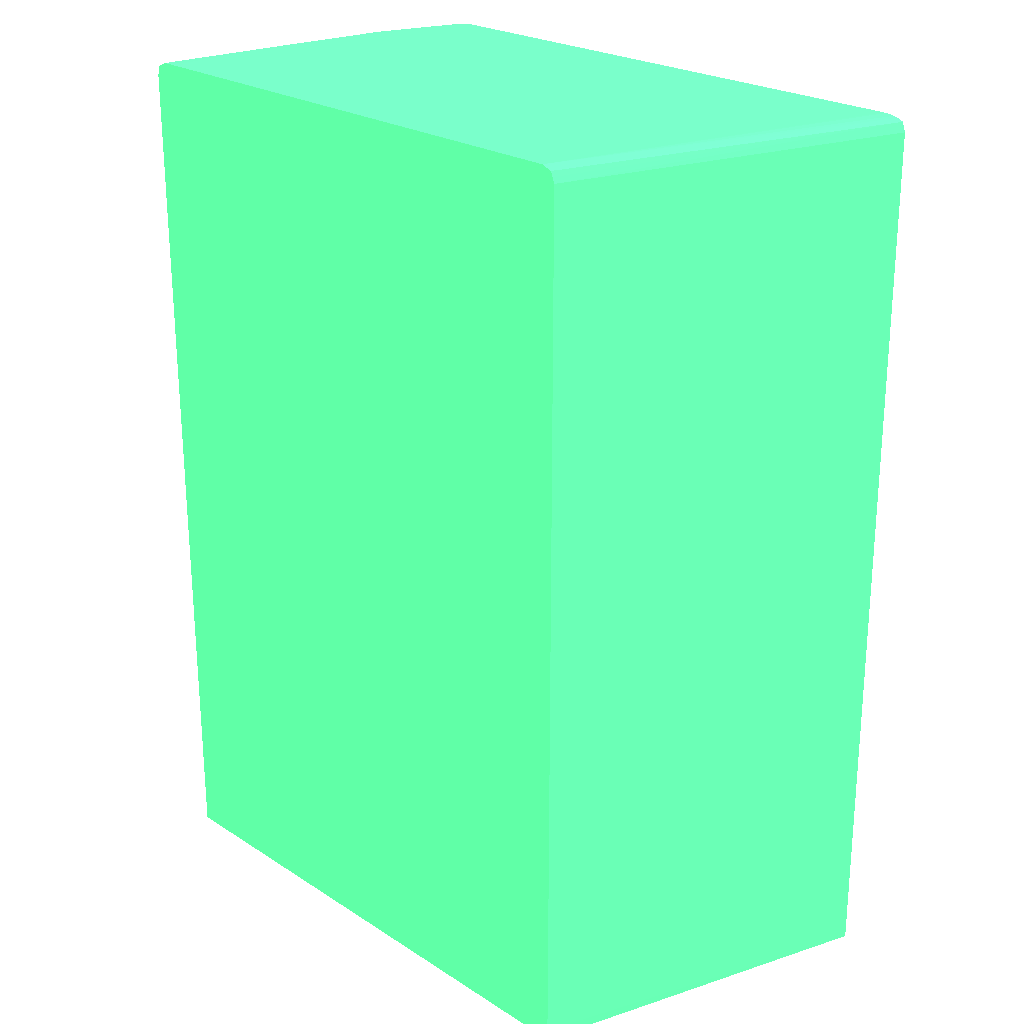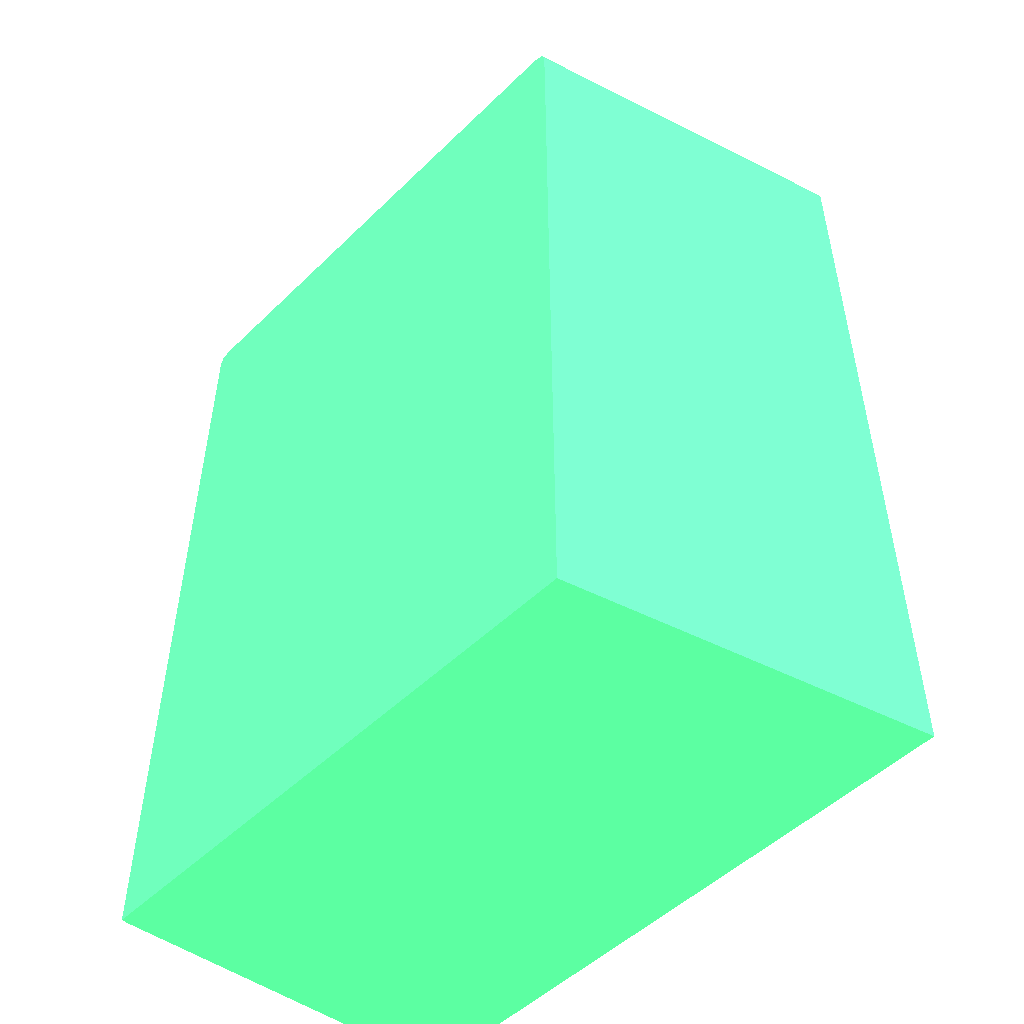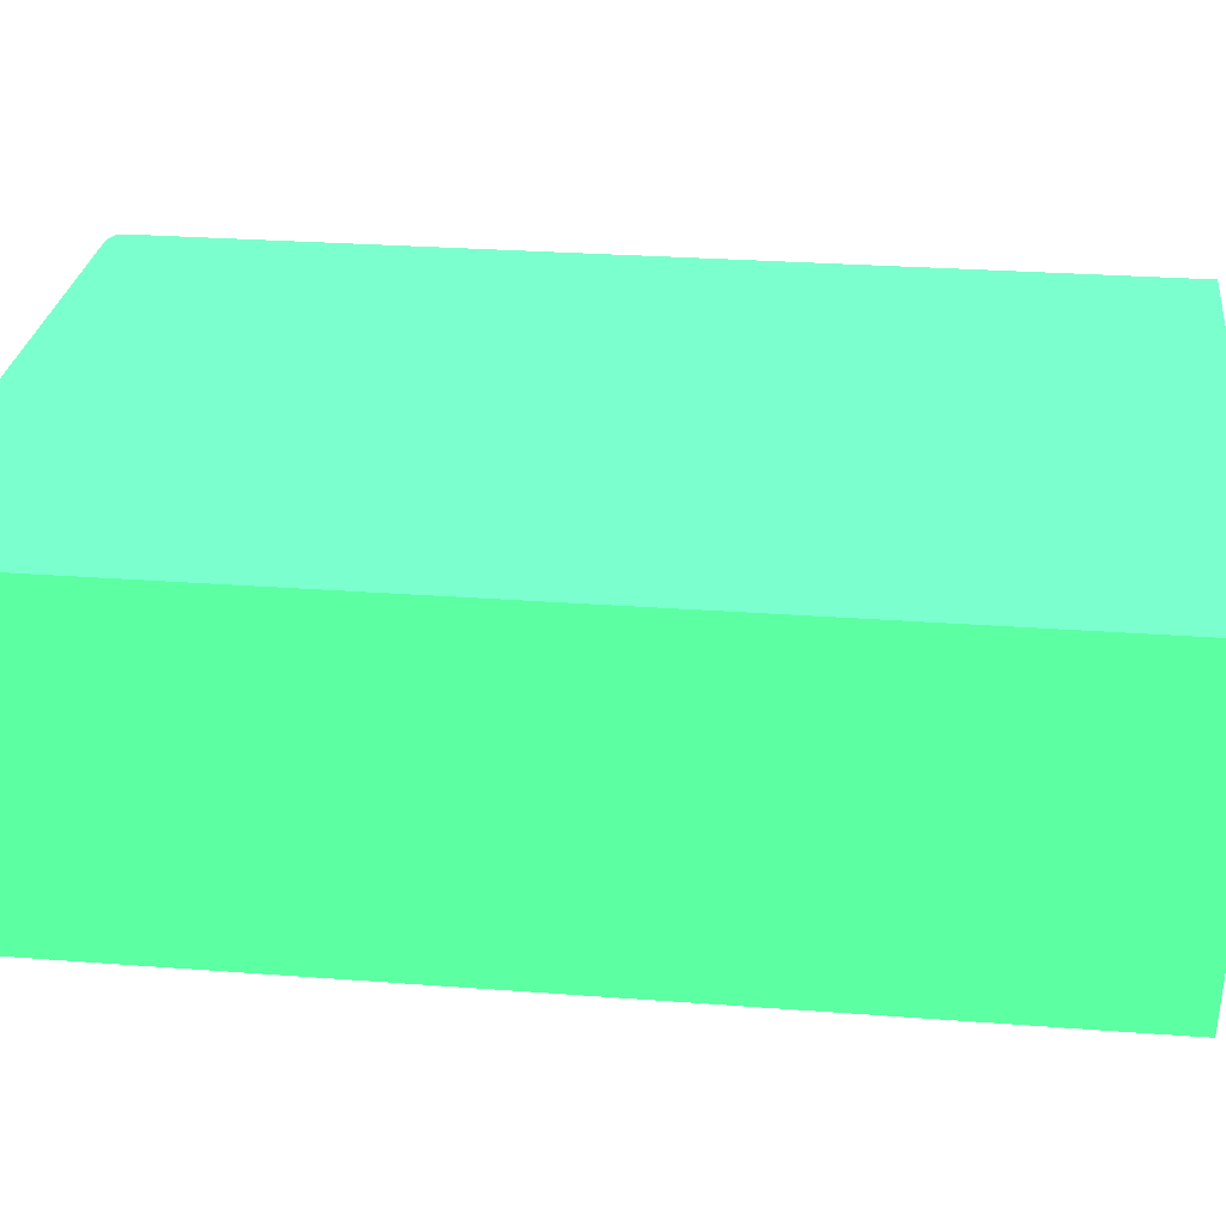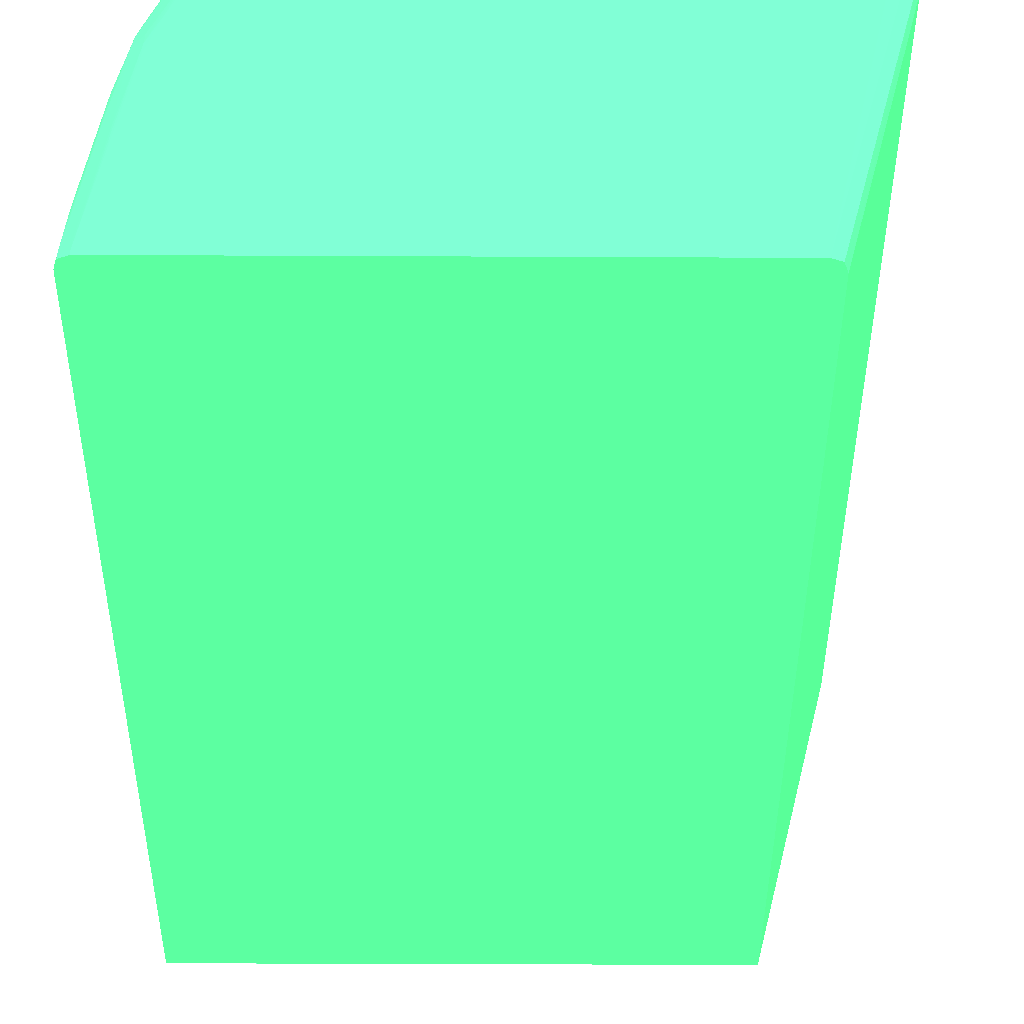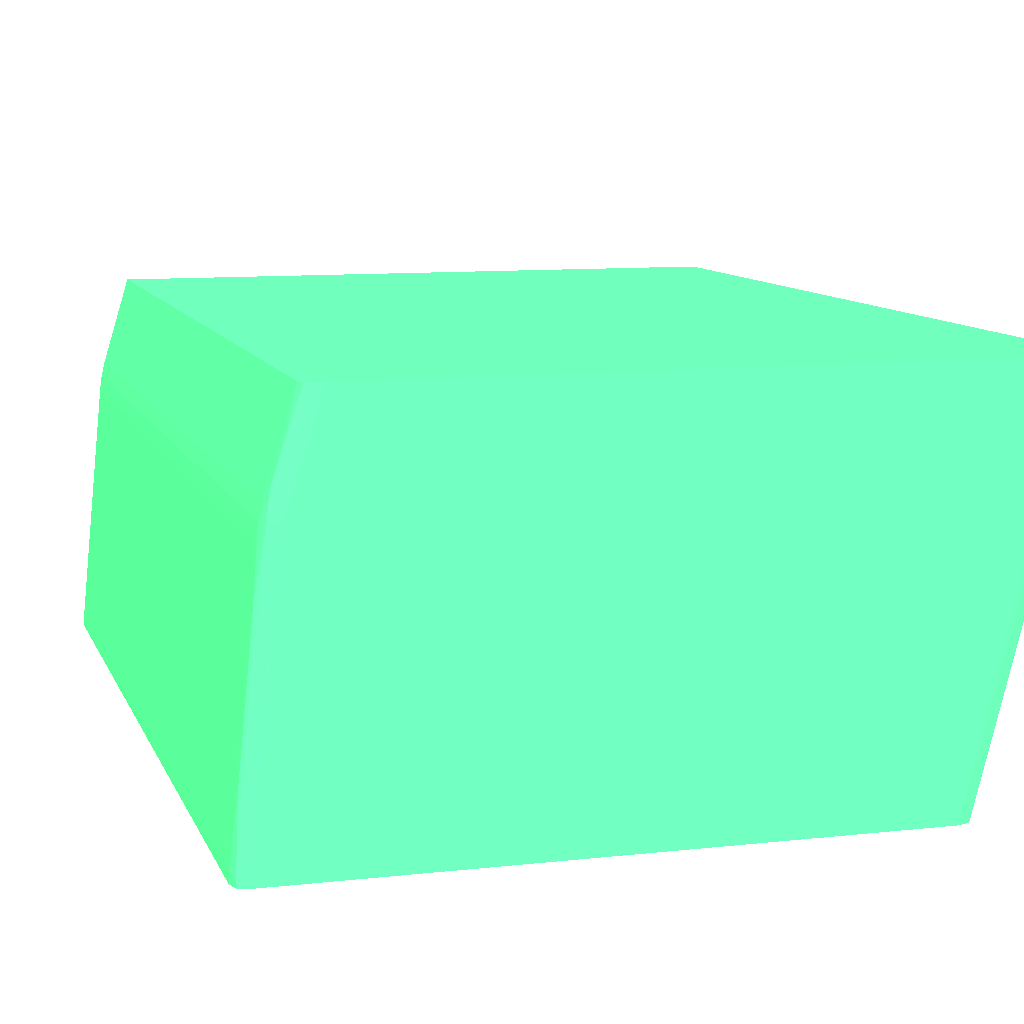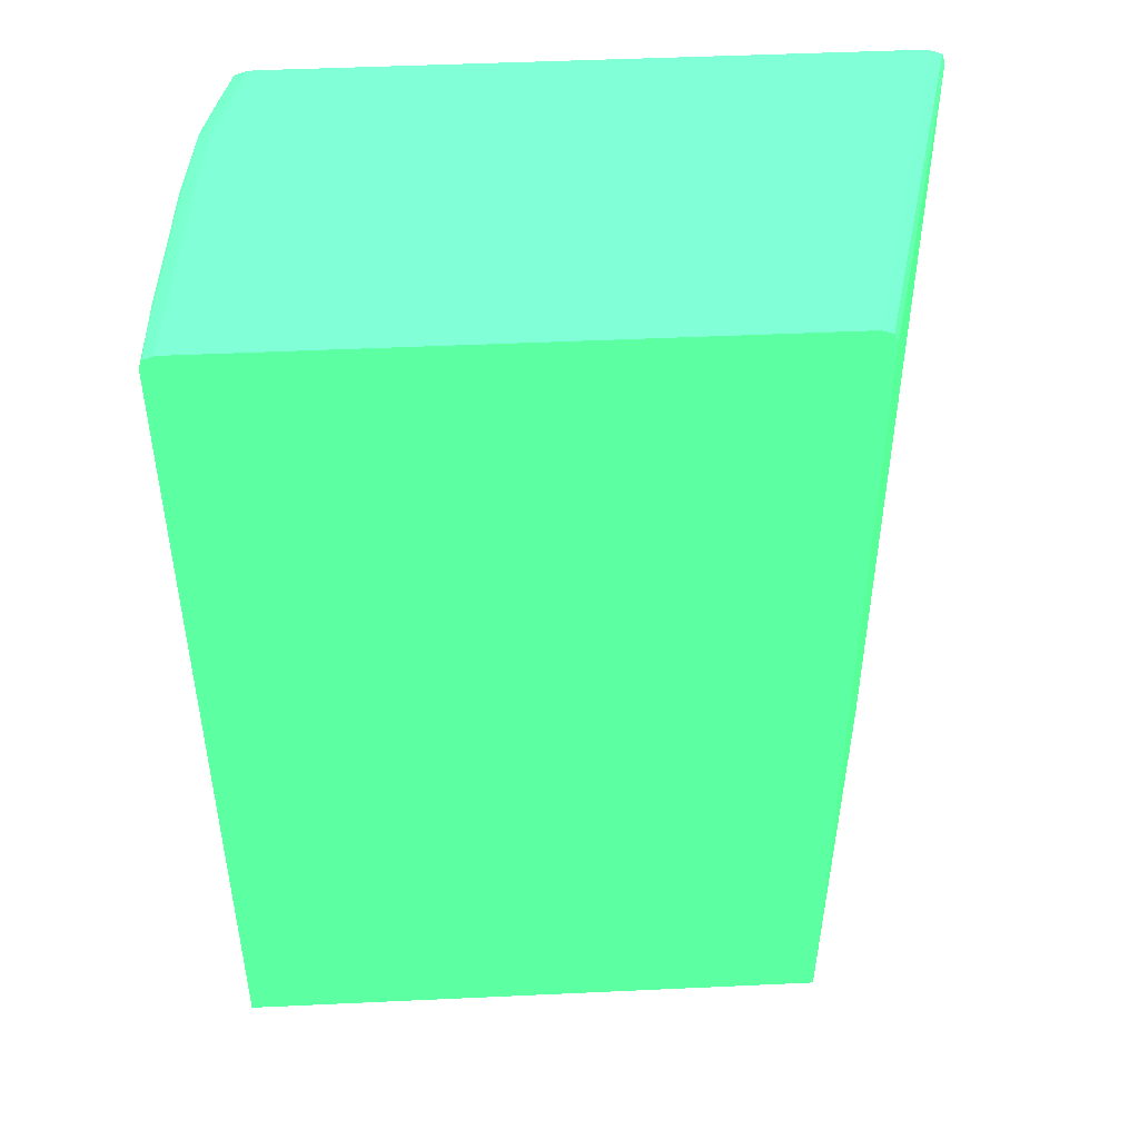
<metadata>
{"format":"obj","ext":"obj","renderer":"f3d","projection":"perspective","resolution":1024,"background":"white","views":[{"elev":23.8,"azim":-133.3,"up":"+Y"},{"elev":-50.6,"azim":-133.4,"up":"+Y"},{"elev":27.3,"azim":-83.3,"up":"+Z"},{"elev":-44.3,"azim":179.7,"up":"+Z"},{"elev":10.0,"azim":163.9,"up":"+Z"},{"elev":47.2,"azim":177.0,"up":"+Y"}]}
</metadata>
<code>
v 0.01919 0.0128 0.01019 0.2627 0.7725 0.4549
v 0.02181 0.01501 6.1e-06 0.2627 0.7725 0.4549
v 0.02182 0.01311 6.1e-06 0.2627 0.7725 0.4549
v 0.02182 0.0128 6.1e-06 0.2627 0.7725 0.4549
v 0.03664 0.0128 0.01019 0.2627 0.7725 0.4549
v 0.01919 0.03781 0.01019 0.2627 0.7725 0.4549
v 0.02181 0.03497 6.1e-06 0.2627 0.7725 0.4549
v 0.03819 0.0128 6.1e-06 0.2627 0.7725 0.4549
v 0.03668 0.0128 0.01007 0.2627 0.7725 0.4549
v 0.03664 0.03743 0.01019 0.2627 0.7725 0.4549
v 0.01928 0.03807 0.01019 0.2627 0.7725 0.4549
v 0.02182 0.03781 6.1e-06 0.2627 0.7725 0.4549
v 0.03819 0.0128 0.0001905 0.2627 0.7725 0.4549
v 0.03819 0.03781 6.1e-06 0.2627 0.7725 0.4549
v 0.0368 0.0128 0.00969 0.2627 0.7725 0.4549
v 0.03668 0.03743 0.01007 0.2627 0.7725 0.4549
v 0.03664 0.03781 0.01019 0.2627 0.7725 0.4549
v 0.01946 0.03814 0.01019 0.2627 0.7725 0.4549
v 0.02193 0.0381 6.1e-06 0.2627 0.7725 0.4549
v 0.02188 0.03796 6.1e-06 0.2627 0.7725 0.4549
v 0.03815 0.0128 0.0005703 0.2627 0.7725 0.4549
v 0.03819 0.03781 0.0001905 0.2627 0.7725 0.4549
v 0.03814 0.03795 6.1e-06 0.2627 0.7725 0.4549
v 0.03723 0.0128 0.008261 0.2627 0.7725 0.4549
v 0.0368 0.03743 0.00969 0.2627 0.7725 0.4549
v 0.03691 0.03781 0.009301 0.2627 0.7725 0.4549
v 0.03726 0.03803 0.008063 0.2627 0.7725 0.4549
v 0.0369 0.03804 0.00924 0.2627 0.7725 0.4549
v 0.03656 0.03808 0.01019 0.2627 0.7725 0.4549
v 0.01957 0.03818 0.01019 0.2627 0.7725 0.4549
v 0.02223 0.03821 6.1e-06 0.2627 0.7725 0.4549
v 0.02208 0.03815 6.1e-06 0.2627 0.7725 0.4549
v 0.03812 0.0128 0.0009501 0.2627 0.7725 0.4549
v 0.03815 0.03781 0.0005703 0.2627 0.7725 0.4549
v 0.03809 0.0381 0.0001905 0.2627 0.7725 0.4549
v 0.03808 0.03809 0.0005703 0.2627 0.7725 0.4549
v 0.03806 0.03807 0.0009501 0.2627 0.7725 0.4549
v 0.03804 0.03805 0.001331 0.2627 0.7725 0.4549
v 0.03802 0.03803 0.001711 0.2627 0.7725 0.4549
v 0.03801 0.03801 0.001978 0.2627 0.7725 0.4549
v 0.03809 0.0381 6.1e-06 0.2627 0.7725 0.4549
v 0.03737 0.0128 0.007789 0.2627 0.7725 0.4549
v 0.03737 0.03781 0.007789 0.2627 0.7725 0.4549
v 0.03728 0.03781 0.008105 0.2627 0.7725 0.4549
v 0.03731 0.03807 0.007789 0.2627 0.7725 0.4549
v 0.03746 0.03781 0.007409 0.2627 0.7725 0.4549
v 0.03694 0.03808 0.008929 0.2627 0.7725 0.4549
v 0.03658 0.03809 0.01007 0.2627 0.7725 0.4549
v 0.03649 0.03811 0.01019 0.2627 0.7725 0.4549
v 0.01983 0.03821 0.01019 0.2627 0.7725 0.4549
v 0.01995 0.03821 0.01007 0.2627 0.7725 0.4549
v 0.03743 0.03821 6.1e-06 0.2627 0.7725 0.4549
v 0.0379 0.0128 0.003161 0.2627 0.7725 0.4549
v 0.03812 0.03781 0.0009501 0.2627 0.7725 0.4549
v 0.03772 0.0381 0.00399 0.2627 0.7725 0.4549
v 0.0377 0.03809 0.00437 0.2627 0.7725 0.4549
v 0.03781 0.0382 0.0001905 0.2627 0.7725 0.4549
v 0.03781 0.03819 0.0005703 0.2627 0.7725 0.4549
v 0.03743 0.03819 0.00437 0.2627 0.7725 0.4549
v 0.03768 0.03807 0.004751 0.2627 0.7725 0.4549
v 0.03766 0.03806 0.00513 0.2627 0.7725 0.4549
v 0.03764 0.03803 0.005509 0.2627 0.7725 0.4549
v 0.03763 0.03802 0.005796 0.2627 0.7725 0.4549
v 0.03767 0.03781 0.005509 0.2627 0.7725 0.4549
v 0.03781 0.0382 6.1e-06 0.2627 0.7725 0.4549
v 0.03747 0.0128 0.007409 0.2627 0.7725 0.4549
v 0.03747 0.03743 0.007409 0.2627 0.7725 0.4549
v 0.03735 0.0381 0.007409 0.2627 0.7725 0.4549
v 0.03705 0.03818 0.007789 0.2627 0.7725 0.4549
v 0.03751 0.03781 0.00703 0.2627 0.7725 0.4549
v 0.03752 0.03743 0.00703 0.2627 0.7725 0.4549
v 0.03667 0.03819 0.008929 0.2627 0.7725 0.4549
v 0.03629 0.03818 0.01019 0.2627 0.7725 0.4549
v 0.01995 0.03821 0.01019 0.2627 0.7725 0.4549
v 0.03743 0.03821 0.003611 0.2627 0.7725 0.4549
v 0.03752 0.0128 0.00703 0.2627 0.7725 0.4549
v 0.03782 0.03743 0.00399 0.2627 0.7725 0.4549
v 0.03743 0.03818 0.004751 0.2627 0.7725 0.4549
v 0.03743 0.0382 0.00399 0.2627 0.7725 0.4549
v 0.03705 0.0382 0.007409 0.2627 0.7725 0.4549
v 0.03763 0.03781 0.005845 0.2627 0.7725 0.4549
v 0.03629 0.0382 0.01007 0.2627 0.7725 0.4549
v 0.03617 0.0382 0.01019 0.2627 0.7725 0.4549
v 0.03591 0.03821 0.01019 0.2627 0.7725 0.4549
v 0.03705 0.03821 0.00703 0.2627 0.7725 0.4549
v 0.03667 0.03821 0.00855 0.2627 0.7725 0.4549
v 0.03629 0.03821 0.00969 0.2627 0.7725 0.4549
f 1 2 3
f 1 3 4
f 1 4 8
f 1 8 13
f 1 13 21
f 1 21 33
f 1 33 53
f 1 53 76
f 1 76 66
f 1 66 42
f 1 42 24
f 1 24 15
f 1 15 9
f 1 9 5
f 1 5 10
f 1 10 17
f 1 17 29
f 1 29 49
f 1 49 73
f 1 73 83
f 1 83 84
f 1 84 74
f 1 74 50
f 1 50 30
f 1 30 18
f 1 18 11
f 1 11 6
f 1 6 7
f 1 7 2
f 2 7 12
f 2 12 20
f 2 20 19
f 2 19 32
f 2 32 31
f 2 31 52
f 2 52 65
f 2 65 41
f 2 41 23
f 2 23 14
f 2 14 8
f 2 8 4
f 2 4 3
f 5 9 16
f 5 16 10
f 6 11 12
f 6 12 7
f 8 14 22
f 8 22 13
f 9 15 25
f 9 25 16
f 10 16 17
f 11 18 19
f 11 19 20
f 11 20 12
f 13 22 34
f 13 34 21
f 14 23 22
f 15 24 25
f 16 25 26
f 16 26 17
f 17 26 27
f 17 27 28
f 17 28 29
f 18 30 31
f 18 31 32
f 18 32 19
f 21 34 54
f 21 54 33
f 22 23 35
f 22 35 36
f 22 36 37
f 22 37 38
f 22 38 39
f 22 39 40
f 22 40 34
f 23 41 35
f 24 42 43
f 24 43 44
f 24 44 25
f 25 44 26
f 26 44 27
f 27 45 28
f 27 44 43
f 27 43 46
f 27 46 45
f 28 45 47
f 28 47 29
f 29 47 48
f 29 48 49
f 30 50 31
f 31 50 51
f 31 51 74
f 31 74 84
f 31 84 87
f 31 87 86
f 31 86 85
f 31 85 75
f 31 75 52
f 33 54 53
f 34 40 54
f 35 55 56
f 35 56 36
f 35 41 65
f 35 65 57
f 35 57 58
f 35 58 59
f 35 59 55
f 36 56 60
f 36 60 37
f 37 60 61
f 37 61 38
f 38 61 62
f 38 62 39
f 39 62 63
f 39 63 40
f 40 63 64
f 40 64 54
f 42 66 67
f 42 67 43
f 43 67 46
f 45 46 63
f 45 63 68
f 45 68 69
f 45 69 47
f 46 70 63
f 46 67 71
f 46 71 70
f 47 69 48
f 48 69 49
f 49 69 72
f 49 72 73
f 50 74 51
f 52 75 57
f 52 57 65
f 53 54 77
f 53 77 71
f 53 71 76
f 54 64 71
f 54 71 77
f 55 59 78
f 55 78 68
f 55 68 56
f 56 68 60
f 57 79 59
f 57 59 58
f 57 75 79
f 59 79 80
f 59 80 78
f 60 68 61
f 61 68 62
f 62 68 63
f 63 70 81
f 63 81 64
f 64 81 71
f 66 76 71
f 66 71 67
f 68 78 80
f 68 80 69
f 69 80 72
f 70 71 81
f 72 80 82
f 72 82 73
f 73 82 83
f 75 85 80
f 75 80 79
f 80 85 86
f 80 86 82
f 82 86 87
f 82 87 83
f 83 87 84

</code>
